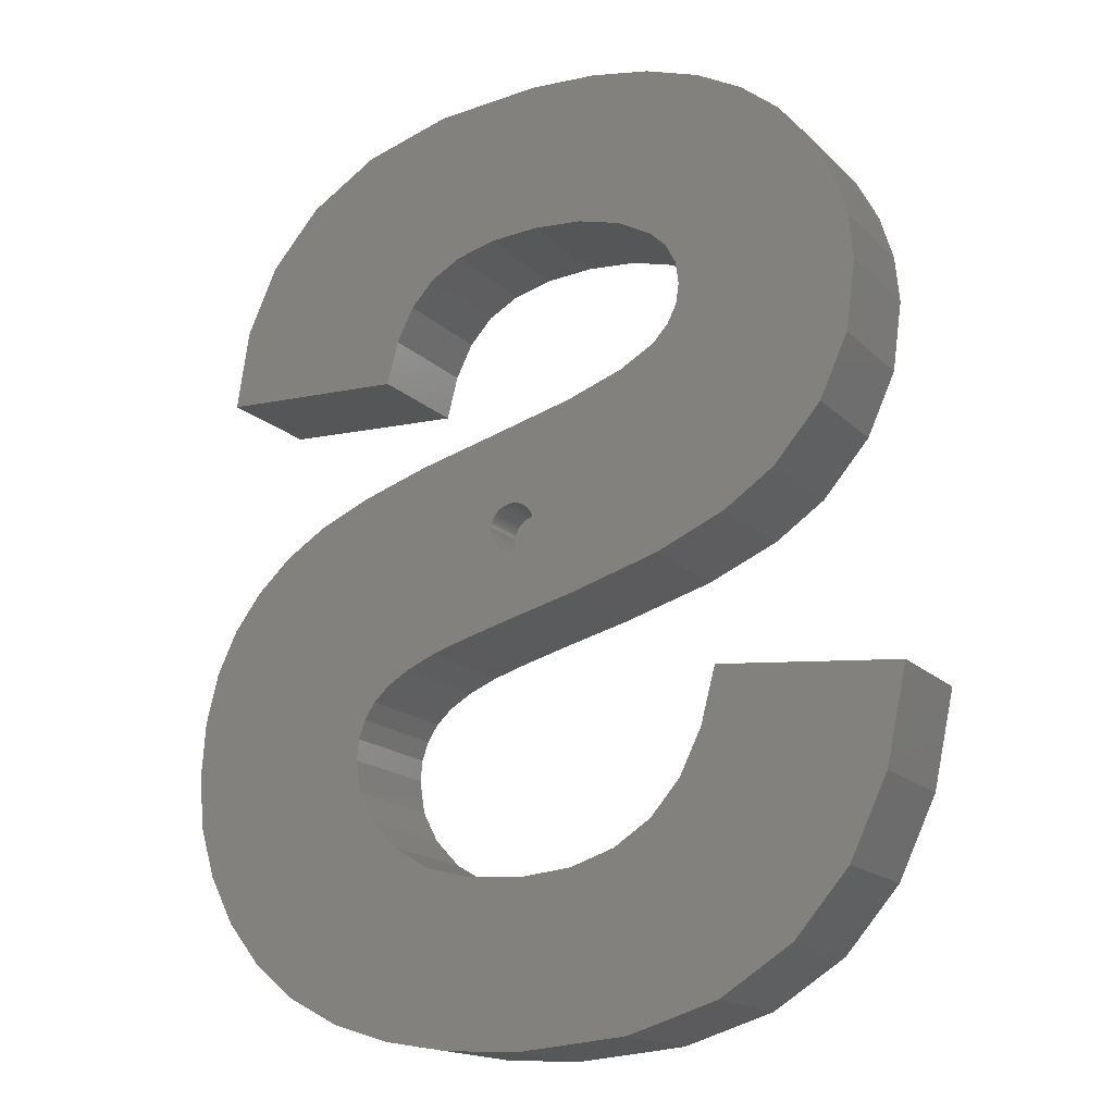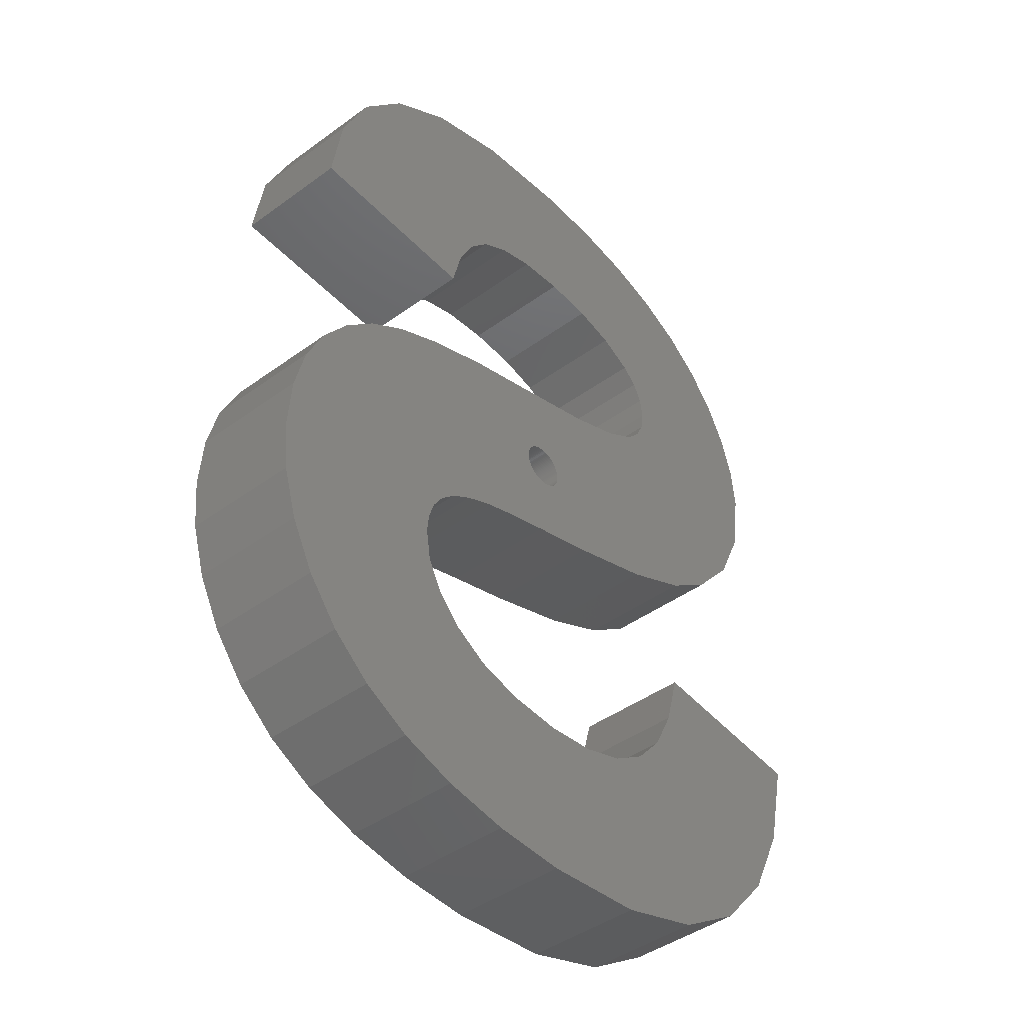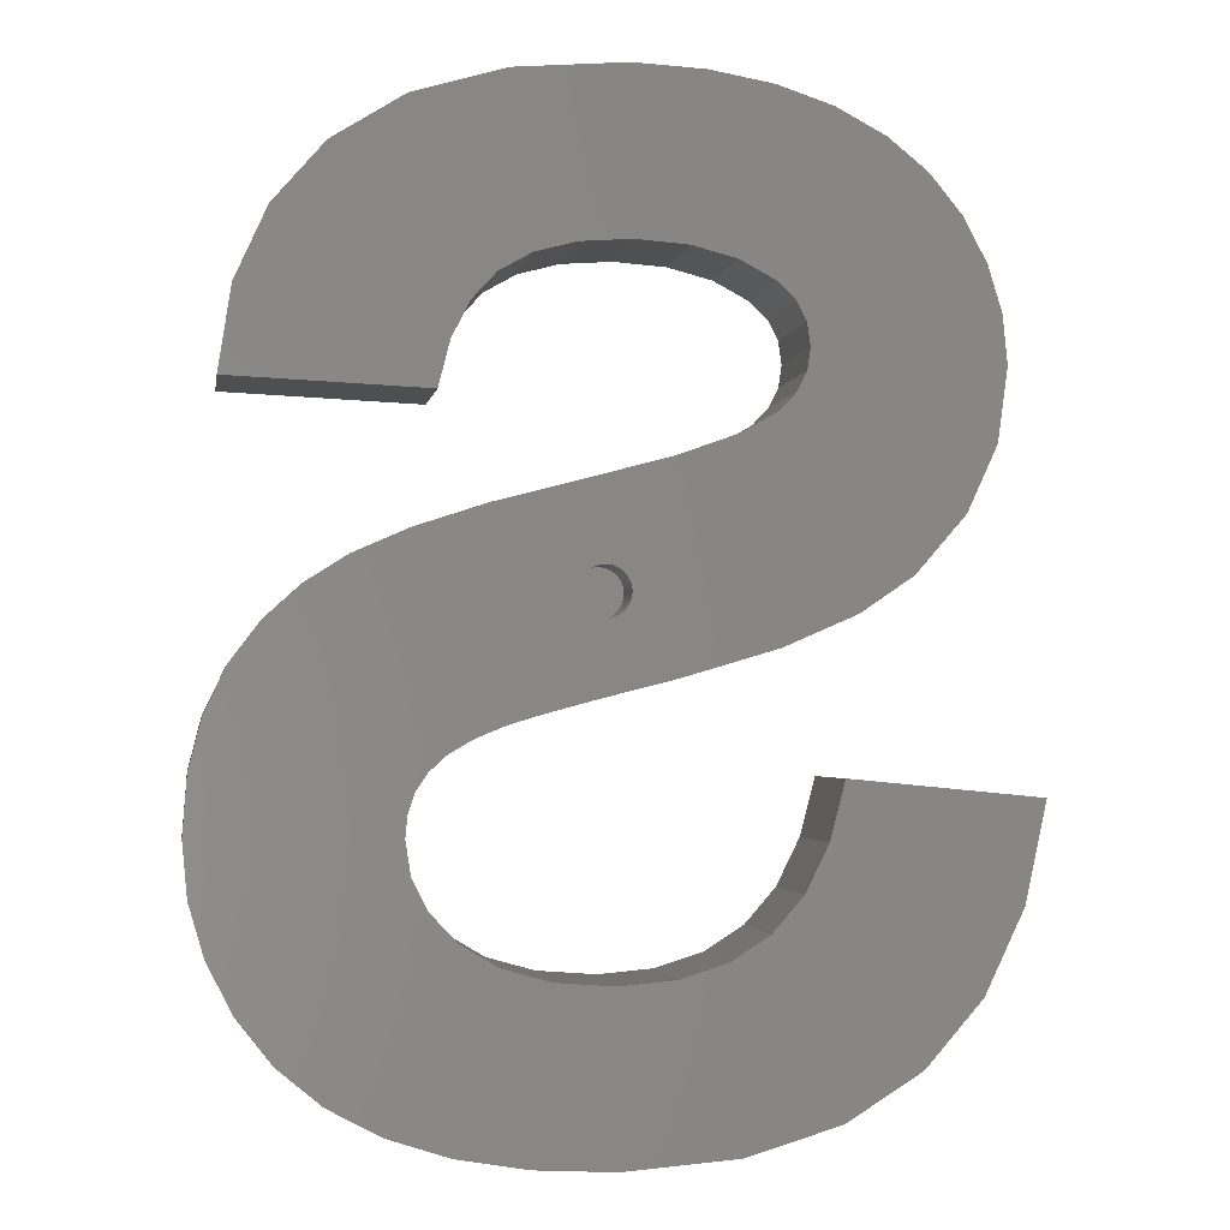
<metadata>
{"format":"stl","ext":"stl","renderer":"f3d","projection":"perspective","resolution":1024,"background":"white","views":[{"elev":-16.6,"azim":-151.1,"up":"+Y"},{"elev":-43.1,"azim":130.9,"up":"+Y"},{"elev":-2.4,"azim":170.9,"up":"+Y"}]}
</metadata>
<code>
# stl→obj: 372 verts, 740 faces
v 23.26 23.89 0
v 19.91 20.59 0
v 19.92 20.65 0
v 22.6 15.68 0
v 19.91 20.53 0
v 19.9 20.46 0
v 19.88 20.4 0
v 19.87 20.34 0
v 19.85 20.28 0
v 21.25 16.09 0
v 19.82 20.23 0
v 19.79 20.17 0
v 19.76 20.12 0
v 19.73 20.06 0
v 19.69 20.01 0
v 19.64 19.97 0
v 19.6 19.92 0
v 19.55 19.88 0
v 19.5 19.84 0
v 19.45 19.81 0
v 19.11 16.67 0
v 19.4 19.77 0
v 19.34 19.75 0
v 19.28 19.72 0
v 19.23 19.7 0
v 19.16 19.68 0
v 19.1 19.67 0
v 19.04 19.66 0
v 18.98 19.65 0
v 18.92 19.65 0
v 18.85 19.65 0
v 18.79 19.66 0
v 18.73 19.67 0
v 18.67 19.68 0
v 18.61 19.7 0
v 18.55 19.72 0
v 16.17 17.41 0
v 18.49 19.75 0
v 18.43 19.77 0
v 18.38 19.81 0
v 18.33 19.84 0
v 18.28 19.88 0
v 18.23 19.92 0
v 18.19 19.97 0
v 18.15 20.01 0
v 18.11 20.06 0
v 18.07 20.12 0
v 18.04 20.17 0
v 18.01 20.23 0
v 17.99 20.28 0
v 12.29 18.56 0
v 17.92 20.65 0
v 17.92 20.59 0
v 17.92 20.53 0
v 17.93 20.46 0
v 17.95 20.4 0
v 17.96 20.34 0
v 16.27 25.73 0
v 13.81 26.62 0
v 9.271 19.87 0
v 12.31 27.48 0
v 7.107 21.35 0
v 11.65 28.19 0
v 5.072 23.7 0
v 3.852 26.36 0
v 11.12 29.89 0
v 8.139 38 0
v 10.13 39.06 0
v 11.25 29 0
v 6.484 36.66 0
v 5.167 35.03 0
v 3.445 29.35 0
v 4.21 33.23 0
v 3.636 31.33 0
v 34.13 9.352 0
v 26.09 10.15 0
v 26.31 11.56 0
v 29.21 1.884 0
v 25.44 8.873 0
v 22.82 6.805 0
v 27.07 0.746 0
v 24.57 -0.06021 0
v 24.34 7.717 0
v 20.87 6.258 0
v 21.68 -0.5439 0
v 18.5 6.076 0
v 18.42 -0.7052 0
v 16.23 6.281 0
v 13.78 -0.3179 0
v 14.29 6.896 0
v 9.919 0.8439 0
v 12.68 7.92 0
v 6.836 2.78 0
v 11.4 9.382 0
v 4.503 5.458 0
v 10.45 11.31 0
v 2.893 8.844 0
v 9.819 13.7 0
v 2.007 12.94 0
v 34.34 11.58 0
v 26.22 12.45 0
v 33.5 7.218 0
v 34.16 13.96 0
v 32.44 5.181 0
v 33.64 16.07 0
v 31 3.362 0
v 25.94 13.25 0
v 32.75 17.92 0
v 25.48 13.96 0
v 31.56 19.5 0
v 30.1 20.85 0
v 24.8 14.59 0
v 28.36 21.96 0
v 23.83 15.16 0
v 26.15 22.93 0
v 19.91 20.71 0
v 19.91 20.78 0
v 19.9 20.84 0
v 19.88 20.9 0
v 19.87 20.96 0
v 19.85 21.02 0
v 19.82 21.08 0
v 19.79 21.13 0
v 19.76 21.19 0
v 19.73 21.24 0
v 19.69 21.29 0
v 19.64 21.34 0
v 19.6 21.38 0
v 19.69 24.82 0
v 19.55 21.42 0
v 19.5 21.46 0
v 19.45 21.5 0
v 19.4 21.53 0
v 19.34 21.56 0
v 19.28 21.58 0
v 19.23 21.6 0
v 19.16 21.62 0
v 19.1 21.63 0
v 19.04 21.64 0
v 18.98 21.65 0
v 18.92 21.65 0
v 18.85 21.65 0
v 18.79 21.64 0
v 18.73 21.63 0
v 18.67 21.62 0
v 18.61 21.6 0
v 18.55 21.58 0
v 18.49 21.56 0
v 18.43 21.53 0
v 18.38 21.5 0
v 18.33 21.46 0
v 18.28 21.42 0
v 18.23 21.38 0
v 18.19 21.34 0
v 18.15 21.29 0
v 18.11 21.24 0
v 18.07 21.19 0
v 18.04 21.13 0
v 18.01 21.08 0
v 17.99 21.02 0
v 17.96 20.96 0
v 17.95 20.9 0
v 17.93 20.84 0
v 17.92 20.78 0
v 17.92 20.71 0
v 25.17 28.05 0
v 32.68 31.81 0
v 33.2 28.4 0
v 24.7 29.9 0
v 31.35 34.73 0
v 23.96 31.37 0
v 29.23 37.16 0
v 22.96 32.45 0
v 26.29 38.98 0
v 21.64 33.2 0
v 22.54 40.08 0
v 19.95 33.65 0
v 17.96 40.44 0
v 17.88 33.8 0
v 15.05 40.29 0
v 15.71 33.64 0
v 12.44 39.83 0
v 13.88 33.16 0
v 12.4 32.36 0
v 11.69 31.68 0
v 11.26 30.85 0
v 24.7 29.9 5
v 32.68 31.81 5
v 31.35 34.73 5
v 23.96 31.37 5
v 29.23 37.16 5
v 22.96 32.45 5
v 26.29 38.98 5
v 25.17 28.05 5
v 33.2 28.4 5
v 21.64 33.2 5
v 22.54 40.08 5
v 19.95 33.65 5
v 17.96 40.44 5
v 17.88 33.8 5
v 15.05 40.29 5
v 15.71 33.64 5
v 12.44 39.83 5
v 13.88 33.16 5
v 10.13 39.06 5
v 12.4 32.36 5
v 8.139 38 5
v 11.69 31.68 5
v 6.484 36.66 5
v 26.22 12.45 5
v 34.34 11.58 5
v 34.16 13.96 5
v 33.64 16.07 5
v 26.31 11.56 5
v 34.13 9.352 5
v 25.94 13.25 5
v 32.75 17.92 5
v 26.09 10.15 5
v 25.48 13.96 5
v 31.56 19.5 5
v 33.5 7.218 5
v 30.1 20.85 5
v 32.44 5.181 5
v 24.8 14.59 5
v 28.36 21.96 5
v 25.44 8.873 5
v 31 3.362 5
v 23.83 15.16 5
v 26.15 22.93 5
v 22.6 15.68 5
v 23.26 23.89 5
v 21.25 16.09 5
v 19.11 16.67 5
v 19.69 24.82 5
v 16.17 17.41 5
v 16.27 25.73 5
v 12.29 18.56 5
v 13.81 26.62 5
v 9.271 19.87 5
v 12.31 27.48 5
v 7.107 21.35 5
v 11.65 28.19 5
v 3.852 26.36 5
v 11.25 29 5
v 3.445 29.35 5
v 11.12 29.89 5
v 5.167 35.03 5
v 11.26 30.85 5
v 4.21 33.23 5
v 3.636 31.33 5
v 5.072 23.7 5
v 24.34 7.717 5
v 29.21 1.884 5
v 27.07 0.746 5
v 22.82 6.805 5
v 24.57 -0.06021 5
v 20.87 6.258 5
v 21.68 -0.5439 5
v 18.5 6.076 5
v 18.42 -0.7052 5
v 16.23 6.281 5
v 13.78 -0.3179 5
v 14.29 6.896 5
v 9.919 0.8439 5
v 12.68 7.92 5
v 6.836 2.78 5
v 11.4 9.382 5
v 4.503 5.458 5
v 10.45 11.31 5
v 2.893 8.844 5
v 9.819 13.7 5
v 2.007 12.94 5
v 19.55 21.42 2
v 19.5 21.46 2
v 18.55 21.58 2
v 18.49 21.56 2
v 17.99 21.02 2
v 18.01 21.08 2
v 19.92 20.65 2
v 19.91 20.59 2
v 18.49 19.75 2
v 18.55 19.72 2
v 19.85 21.02 2
v 19.87 20.96 2
v 19.76 21.19 2
v 19.79 21.13 2
v 19.28 21.58 2
v 19.23 21.6 2
v 19.04 21.64 2
v 18.98 21.65 2
v 17.92 20.78 2
v 17.93 20.84 2
v 18.15 21.29 2
v 18.19 21.34 2
v 18.73 21.63 2
v 18.67 21.62 2
v 19.87 20.34 2
v 19.85 20.28 2
v 18.73 19.67 2
v 18.79 19.66 2
v 18.23 19.92 2
v 18.28 19.88 2
v 19.91 20.78 2
v 19.91 20.71 2
v 19.88 20.9 2
v 19.9 20.84 2
v 19.64 21.34 2
v 19.69 21.29 2
v 19.73 21.24 2
v 19.45 21.5 2
v 19.4 21.53 2
v 18.92 21.65 2
v 18.85 21.65 2
v 19.16 21.62 2
v 19.1 21.63 2
v 17.92 20.65 2
v 17.92 20.71 2
v 17.96 20.96 2
v 17.95 20.9 2
v 18.07 21.19 2
v 18.11 21.24 2
v 18.61 21.6 2
v 18.79 21.64 2
v 18.38 21.5 2
v 18.33 21.46 2
v 18.43 21.53 2
v 18.23 21.38 2
v 19.69 20.01 2
v 19.64 19.97 2
v 19.1 19.67 2
v 19.16 19.68 2
v 18.38 19.81 2
v 18.43 19.77 2
v 17.92 20.59 2
v 18.15 20.01 2
v 18.11 20.06 2
v 18.04 20.17 2
v 18.01 20.23 2
v 18.19 19.97 2
v 19.82 21.08 2
v 19.6 21.38 2
v 19.34 21.56 2
v 19.91 20.53 2
v 19.9 20.46 2
v 19.88 20.4 2
v 19.82 20.23 2
v 19.79 20.17 2
v 19.76 20.12 2
v 19.73 20.06 2
v 19.6 19.92 2
v 19.55 19.88 2
v 19.5 19.84 2
v 19.45 19.81 2
v 19.4 19.77 2
v 19.34 19.75 2
v 19.28 19.72 2
v 19.23 19.7 2
v 19.04 19.66 2
v 18.98 19.65 2
v 18.92 19.65 2
v 18.85 19.65 2
v 18.67 19.68 2
v 18.61 19.7 2
v 18.33 19.84 2
v 18.28 21.42 2
v 18.07 20.12 2
v 18.04 21.13 2
v 17.99 20.28 2
v 17.96 20.34 2
v 17.95 20.4 2
v 17.93 20.46 2
v 17.92 20.53 2
f 1 2 3
f 4 5 2
f 4 6 5
f 4 7 6
f 4 8 7
f 4 9 8
f 10 11 9
f 10 12 11
f 10 13 12
f 10 14 13
f 10 15 14
f 10 16 15
f 10 17 16
f 10 18 17
f 10 19 18
f 10 20 19
f 21 20 10
f 20 21 22
f 22 21 23
f 23 21 24
f 24 21 25
f 25 21 26
f 21 27 26
f 21 28 27
f 21 29 28
f 21 30 29
f 21 31 30
f 21 32 31
f 21 33 32
f 21 34 33
f 21 35 34
f 21 36 35
f 37 36 21
f 36 37 38
f 38 37 39
f 39 37 40
f 40 37 41
f 41 37 42
f 42 37 43
f 43 37 44
f 44 37 45
f 45 37 46
f 46 37 47
f 47 37 48
f 48 37 49
f 49 37 50
f 51 52 53
f 51 53 54
f 37 54 55
f 37 55 56
f 37 56 57
f 50 37 57
f 54 37 51
f 52 51 58
f 58 51 59
f 60 59 51
f 59 60 61
f 62 61 60
f 61 62 63
f 64 63 62
f 65 63 64
f 66 67 68
f 63 65 69
f 66 70 67
f 66 71 70
f 72 69 65
f 66 73 71
f 69 72 66
f 74 66 72
f 66 74 73
f 75 76 77
f 78 79 76
f 80 81 82
f 78 83 79
f 81 80 83
f 84 82 85
f 82 84 80
f 85 86 84
f 87 86 85
f 87 88 86
f 89 88 87
f 88 89 90
f 91 90 89
f 90 91 92
f 93 92 91
f 92 93 94
f 95 94 93
f 94 95 96
f 97 96 95
f 96 97 98
f 98 97 99
f 77 100 75
f 101 100 77
f 76 75 102
f 100 101 103
f 76 102 104
f 103 101 105
f 76 104 106
f 107 105 101
f 76 106 78
f 105 107 108
f 83 78 81
f 109 108 107
f 108 109 110
f 110 109 111
f 112 111 109
f 111 112 113
f 114 113 112
f 113 114 115
f 4 115 114
f 2 115 4
f 9 4 10
f 2 1 115
f 116 1 3
f 117 1 116
f 118 1 117
f 119 1 118
f 120 1 119
f 121 1 120
f 122 1 121
f 123 1 122
f 124 1 123
f 125 1 124
f 126 1 125
f 127 1 126
f 128 1 127
f 1 128 129
f 130 129 128
f 131 129 130
f 132 129 131
f 133 129 132
f 134 129 133
f 135 129 134
f 136 129 135
f 137 129 136
f 138 129 137
f 139 129 138
f 140 129 139
f 141 129 140
f 142 129 141
f 143 129 142
f 144 129 143
f 145 129 144
f 146 129 145
f 147 129 146
f 148 129 147
f 58 148 149
f 58 149 150
f 58 150 151
f 58 151 152
f 58 152 153
f 58 153 154
f 58 154 155
f 58 155 156
f 58 156 157
f 58 157 158
f 58 158 159
f 148 58 129
f 160 58 159
f 161 58 160
f 162 58 161
f 163 58 162
f 164 58 163
f 165 58 164
f 58 165 52
f 166 167 168
f 167 169 170
f 171 170 169
f 167 166 169
f 170 171 172
f 173 172 171
f 172 173 174
f 175 174 173
f 174 175 176
f 177 176 175
f 177 178 176
f 179 178 177
f 180 179 181
f 179 180 178
f 182 181 183
f 181 182 180
f 68 183 184
f 68 184 185
f 68 185 186
f 68 186 66
f 183 68 182
f 187 188 189
f 190 189 191
f 192 191 193
f 189 190 187
f 188 194 195
f 194 188 187
f 191 192 190
f 196 193 197
f 193 196 192
f 197 198 196
f 199 198 197
f 199 200 198
f 201 200 199
f 200 201 202
f 203 202 201
f 202 203 204
f 205 204 203
f 204 205 206
f 207 206 205
f 206 207 208
f 209 208 207
f 210 211 212
f 210 212 213
f 211 214 215
f 216 213 217
f 218 215 214
f 219 217 220
f 215 218 221
f 219 220 222
f 221 218 223
f 224 222 225
f 226 223 218
f 223 226 227
f 211 210 214
f 228 225 229
f 213 216 210
f 217 219 216
f 222 224 219
f 225 228 224
f 230 229 231
f 229 230 228
f 231 232 230
f 233 231 234
f 231 233 232
f 235 234 236
f 234 235 233
f 237 236 238
f 239 238 240
f 236 237 235
f 241 240 242
f 243 242 244
f 245 244 246
f 247 208 209
f 238 239 237
f 208 247 248
f 240 241 239
f 249 248 247
f 250 248 249
f 242 251 241
f 248 250 246
f 242 243 251
f 246 250 245
f 244 245 243
f 252 227 226
f 227 252 253
f 253 252 254
f 255 254 252
f 254 255 256
f 257 256 255
f 256 257 258
f 259 258 257
f 259 260 258
f 261 260 259
f 262 261 263
f 261 262 260
f 264 263 265
f 266 265 267
f 268 267 269
f 263 264 262
f 270 269 271
f 265 266 264
f 267 268 266
f 269 270 268
f 270 271 272
f 85 256 258
f 256 85 82
f 82 254 256
f 254 82 81
f 81 253 254
f 253 81 78
f 78 227 253
f 227 78 106
f 227 104 223
f 104 227 106
f 223 102 221
f 102 223 104
f 221 75 215
f 75 221 102
f 215 100 211
f 100 215 75
f 211 103 212
f 103 211 100
f 212 105 213
f 105 212 103
f 213 108 217
f 108 213 105
f 217 110 220
f 110 217 108
f 110 222 220
f 222 110 111
f 111 225 222
f 225 111 113
f 113 229 225
f 229 113 115
f 115 231 229
f 231 115 1
f 1 234 231
f 234 1 129
f 129 236 234
f 236 129 58
f 58 238 236
f 238 58 59
f 59 240 238
f 240 59 61
f 240 63 242
f 63 240 61
f 242 69 244
f 69 242 63
f 244 66 246
f 66 244 69
f 246 186 248
f 186 246 66
f 248 185 208
f 185 248 186
f 185 206 208
f 206 185 184
f 184 204 206
f 204 184 183
f 183 202 204
f 202 183 181
f 181 200 202
f 200 181 179
f 179 198 200
f 198 179 177
f 177 196 198
f 196 177 175
f 175 192 196
f 192 175 173
f 171 192 173
f 192 171 190
f 169 190 171
f 190 169 187
f 166 187 169
f 187 166 194
f 166 195 194
f 195 166 168
f 195 167 188
f 167 195 168
f 188 170 189
f 170 188 167
f 189 172 191
f 172 189 170
f 172 193 191
f 193 172 174
f 174 197 193
f 197 174 176
f 176 199 197
f 199 176 178
f 178 201 199
f 201 178 180
f 180 203 201
f 203 180 182
f 182 205 203
f 205 182 68
f 68 207 205
f 207 68 67
f 67 209 207
f 209 67 70
f 71 209 70
f 209 71 247
f 73 247 71
f 247 73 249
f 74 249 73
f 249 74 250
f 72 250 74
f 250 72 245
f 65 245 72
f 245 65 243
f 64 243 65
f 243 64 251
f 62 251 64
f 251 62 241
f 62 239 241
f 239 62 60
f 60 237 239
f 237 60 51
f 51 235 237
f 235 51 37
f 37 233 235
f 233 37 21
f 21 232 233
f 232 21 10
f 10 230 232
f 230 10 4
f 4 228 230
f 228 4 114
f 114 224 228
f 224 114 112
f 112 219 224
f 219 112 109
f 107 219 109
f 219 107 216
f 101 216 107
f 216 101 210
f 77 210 101
f 210 77 214
f 76 214 77
f 214 76 218
f 79 218 76
f 218 79 226
f 83 226 79
f 226 83 252
f 83 255 252
f 255 83 80
f 80 257 255
f 257 80 84
f 84 259 257
f 259 84 86
f 86 261 259
f 261 86 88
f 88 263 261
f 263 88 90
f 90 265 263
f 265 90 92
f 265 94 267
f 94 265 92
f 267 96 269
f 96 267 94
f 269 98 271
f 98 269 96
f 98 272 271
f 272 98 99
f 97 272 99
f 272 97 270
f 95 270 97
f 270 95 268
f 93 268 95
f 268 93 266
f 93 264 266
f 264 93 91
f 91 262 264
f 262 91 89
f 89 260 262
f 260 89 87
f 87 258 260
f 258 87 85
f 131 273 274
f 273 131 130
f 148 275 276
f 275 148 147
f 277 159 278
f 159 277 160
f 2 279 3
f 279 2 280
f 36 281 282
f 281 36 38
f 120 283 121
f 283 120 284
f 123 285 124
f 285 123 286
f 136 287 288
f 287 136 135
f 140 289 290
f 289 140 139
f 291 163 292
f 163 291 164
f 293 154 294
f 154 293 155
f 145 295 296
f 295 145 144
f 9 297 8
f 297 9 298
f 32 299 300
f 299 32 33
f 42 301 302
f 301 42 43
f 116 303 117
f 303 116 304
f 118 305 119
f 305 118 306
f 126 307 127
f 307 126 308
f 125 308 126
f 308 125 309
f 133 310 311
f 310 133 132
f 142 312 313
f 312 142 141
f 137 288 314
f 288 137 136
f 139 315 289
f 315 139 138
f 316 165 317
f 165 316 52
f 318 160 277
f 160 318 161
f 292 162 319
f 162 292 163
f 320 156 321
f 156 320 157
f 146 296 322
f 296 146 145
f 143 313 323
f 313 143 142
f 151 324 325
f 324 151 150
f 149 276 326
f 276 149 148
f 154 327 294
f 327 154 153
f 3 304 116
f 304 3 279
f 16 328 15
f 328 16 329
f 26 330 331
f 330 26 27
f 39 332 333
f 332 39 40
f 334 52 316
f 52 334 53
f 335 46 336
f 46 335 45
f 337 49 338
f 49 337 48
f 339 45 335
f 45 339 44
f 117 306 118
f 306 117 303
f 122 286 123
f 286 122 340
f 121 340 122
f 340 121 283
f 119 284 120
f 284 119 305
f 124 309 125
f 309 124 285
f 127 341 128
f 341 127 307
f 130 341 273
f 341 130 128
f 132 274 310
f 274 132 131
f 135 342 287
f 342 135 134
f 134 311 342
f 311 134 133
f 141 290 312
f 290 141 140
f 138 314 315
f 314 138 137
f 317 164 291
f 164 317 165
f 280 304 279
f 343 304 280
f 343 303 304
f 344 303 343
f 344 306 303
f 345 306 344
f 345 305 306
f 297 305 345
f 297 284 305
f 298 284 297
f 298 283 284
f 346 283 298
f 346 340 283
f 347 340 346
f 347 286 340
f 348 286 347
f 348 285 286
f 349 285 348
f 349 309 285
f 328 309 349
f 328 308 309
f 329 308 328
f 329 307 308
f 350 307 329
f 350 341 307
f 351 341 350
f 351 273 341
f 352 273 351
f 352 274 273
f 353 274 352
f 353 310 274
f 354 310 353
f 354 311 310
f 355 311 354
f 355 342 311
f 356 342 355
f 356 287 342
f 357 287 356
f 357 288 287
f 331 288 357
f 331 314 288
f 330 314 331
f 330 315 314
f 358 315 330
f 358 289 315
f 359 289 358
f 359 290 289
f 360 290 359
f 360 312 290
f 361 312 360
f 361 313 312
f 300 313 361
f 300 323 313
f 299 323 300
f 299 295 323
f 362 295 299
f 362 296 295
f 363 296 362
f 363 322 296
f 282 322 363
f 282 275 322
f 281 275 282
f 281 276 275
f 333 276 281
f 333 326 276
f 332 326 333
f 332 324 326
f 364 324 332
f 364 325 324
f 302 325 364
f 302 365 325
f 301 365 302
f 301 327 365
f 339 327 301
f 339 294 327
f 335 294 339
f 335 293 294
f 336 293 335
f 336 321 293
f 366 321 336
f 366 320 321
f 337 320 366
f 337 367 320
f 338 367 337
f 338 278 367
f 368 278 338
f 368 277 278
f 369 277 368
f 369 318 277
f 370 318 369
f 370 319 318
f 371 319 370
f 371 292 319
f 372 292 371
f 372 291 292
f 334 291 372
f 334 317 291
f 317 334 316
f 319 161 318
f 161 319 162
f 367 157 320
f 157 367 158
f 278 158 367
f 158 278 159
f 321 155 293
f 155 321 156
f 147 322 275
f 322 147 146
f 144 323 295
f 323 144 143
f 150 326 324
f 326 150 149
f 153 365 327
f 365 153 152
f 152 325 365
f 325 152 151
f 5 280 2
f 280 5 343
f 29 360 359
f 360 29 30
f 6 343 5
f 343 6 344
f 13 347 12
f 347 13 348
f 27 358 330
f 358 27 28
f 25 331 357
f 331 25 26
f 17 329 16
f 329 17 350
f 19 353 352
f 353 19 20
f 17 351 350
f 351 17 18
f 20 354 353
f 354 20 22
f 23 356 355
f 356 23 24
f 35 282 363
f 282 35 36
f 31 300 361
f 300 31 32
f 33 362 299
f 362 33 34
f 38 333 281
f 333 38 39
f 41 302 364
f 302 41 42
f 370 55 371
f 55 370 56
f 368 57 369
f 57 368 50
f 371 54 372
f 54 371 55
f 372 53 334
f 53 372 54
f 336 47 366
f 47 336 46
f 366 48 337
f 48 366 47
f 7 344 6
f 344 7 345
f 8 345 7
f 345 8 297
f 11 298 9
f 298 11 346
f 14 348 13
f 348 14 349
f 28 359 358
f 359 28 29
f 24 357 356
f 357 24 25
f 18 352 351
f 352 18 19
f 22 355 354
f 355 22 23
f 30 361 360
f 361 30 31
f 34 363 362
f 363 34 35
f 40 364 332
f 364 40 41
f 369 56 370
f 56 369 57
f 338 50 368
f 50 338 49
f 301 44 339
f 44 301 43
f 15 349 14
f 349 15 328
f 12 346 11
f 346 12 347

</code>
